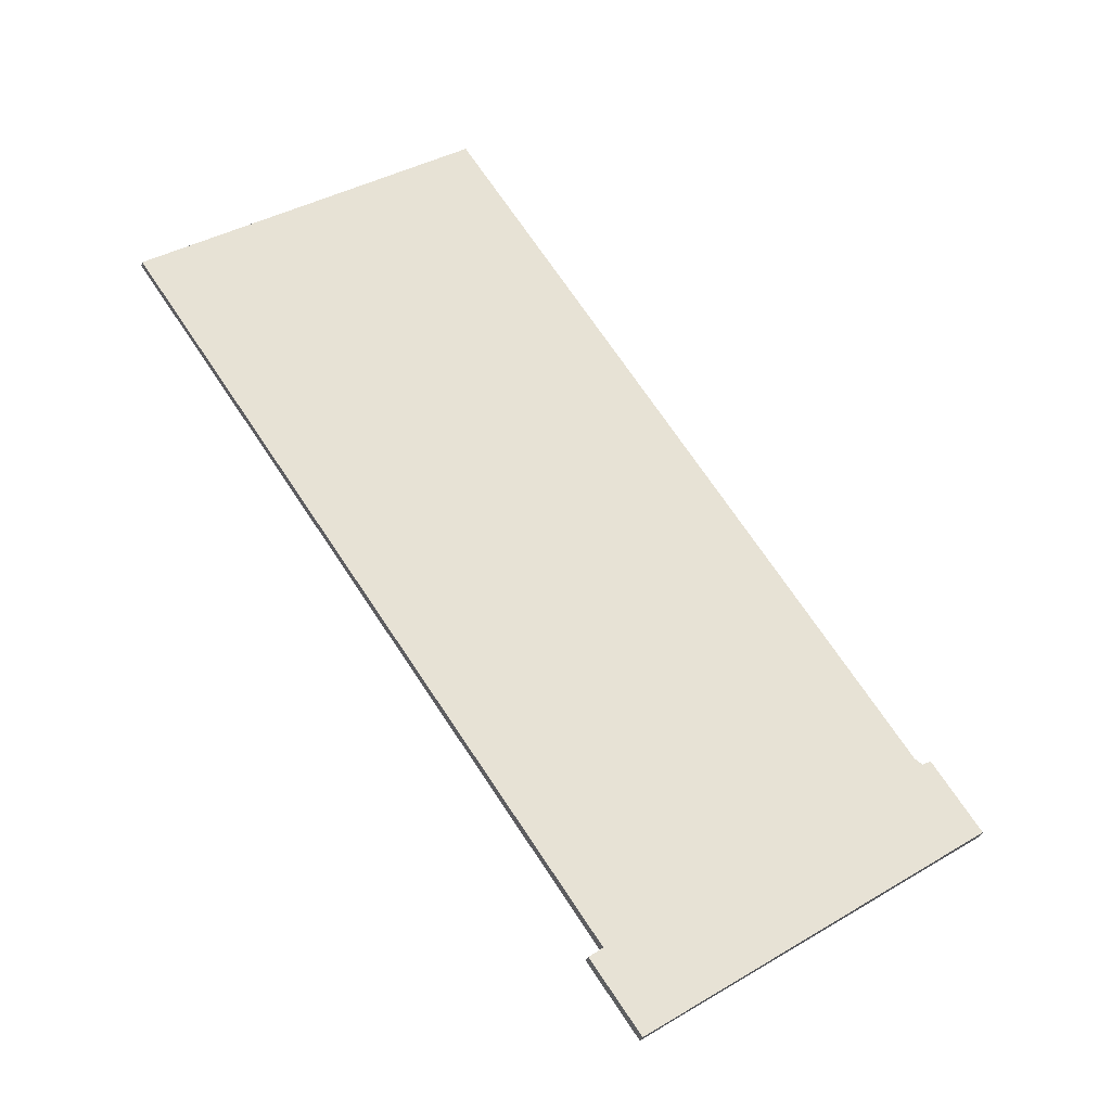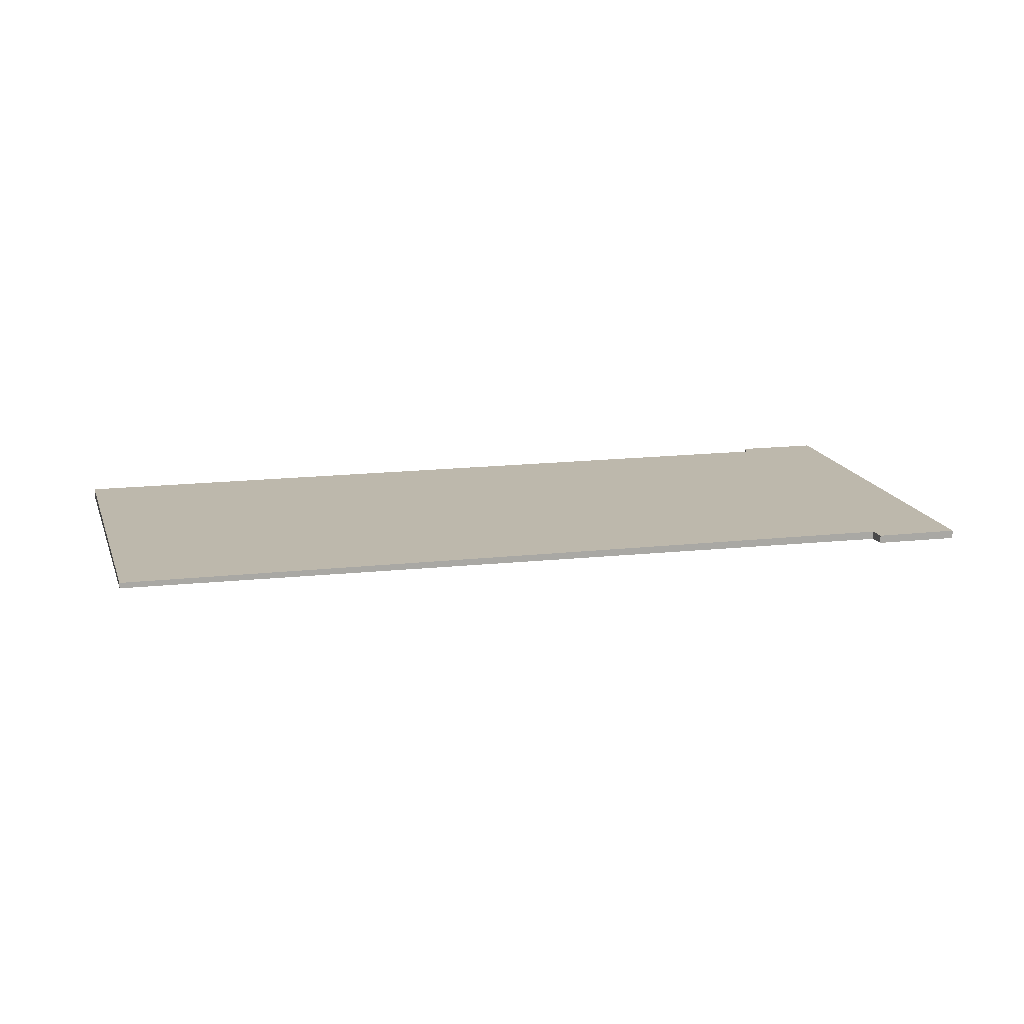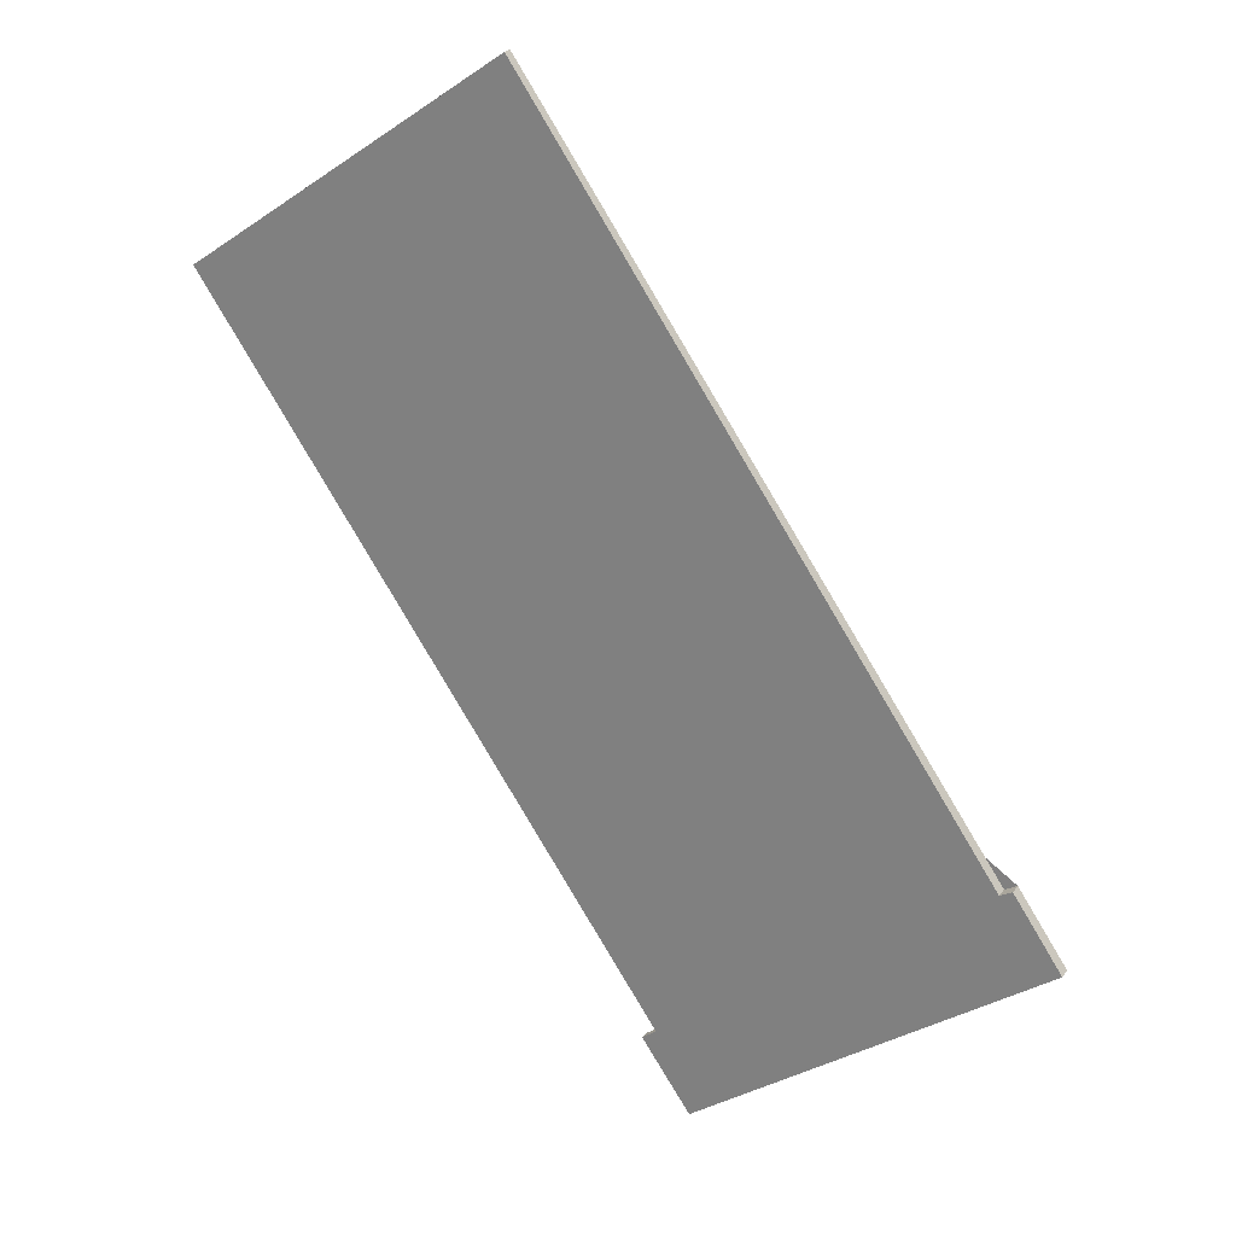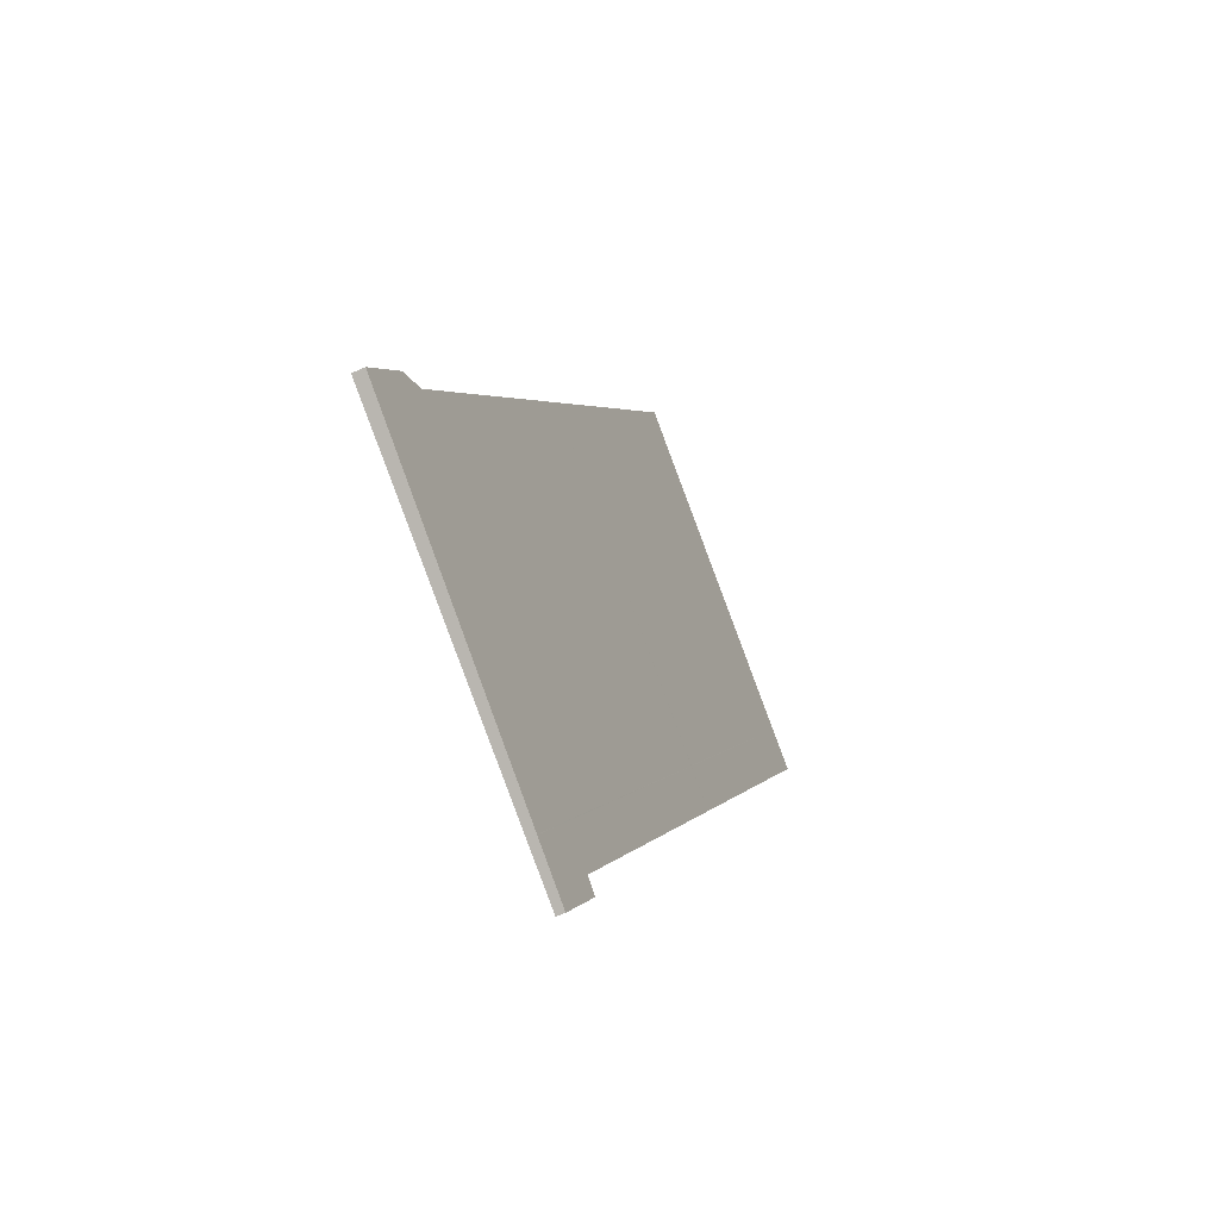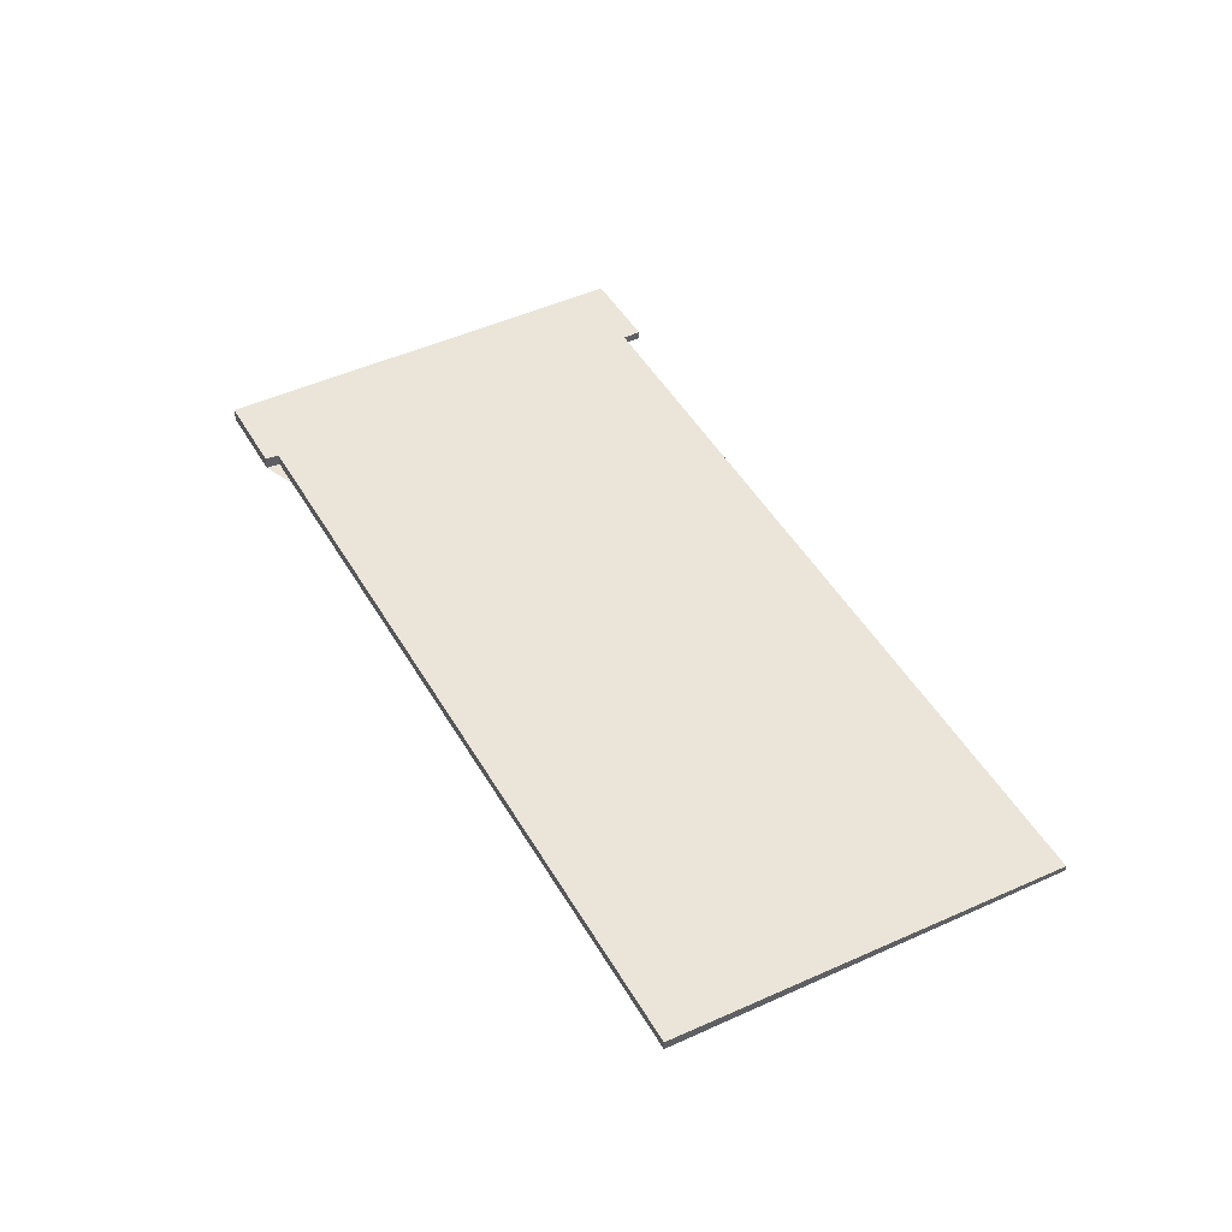
<metadata>
{"format":"obj","ext":"obj","renderer":"f3d","projection":"perspective","resolution":1024,"background":"white","views":[{"elev":-32.3,"azim":-16.6,"up":"+Y"},{"elev":14.8,"azim":-68.9,"up":"+Z"},{"elev":24.5,"azim":27.5,"up":"+Y"},{"elev":-55.1,"azim":115.8,"up":"+Y"},{"elev":45.1,"azim":-172.8,"up":"+Z"}]}
</metadata>
<code>
v -2391 -1106 -0.1348
v -2384 -1116 -0.1708
v -2384 -1116 -0.1727
v -2383 -1117 -0.1764
v -2388 -1120 -0.12
v -2389 -1119 -0.1161
v -2389 -1119 -0.1185
v -2396 -1110 -0.08234
v -2395 -1110 -0.0834
v -2391 -1107 -0.1359
v -2390 -1107 -0.1377
v -2395 -1110 -0.08533
v -2384 -1117 -0.1669
v -2391 -1108 -0.1299
v -2392 -1107 -0.1281
v -2384 -1117 -0.1686
v -2391 -1107 -0.1317
v -2391 -1107 -0.1299
v -2392 -1107 -0.127
v -2392 -1107 -0.1288
v -2394 -1110 -0.09683
v -2387 -1119 -0.1337
v -2394 -1109 -0.09492
v -2395 -1109 -0.09386
v -2393 -1111 -0.1013
v -2390 -1109 -0.1345
v -2390 -1109 -0.1363
v -2390 -1108 -0.1423
v -2394 -1112 -0.08983
v -2392 -1110 -0.1143
v -2386 -1119 -0.1466
v -2393 -1108 -0.1078
v -2393 -1109 -0.1097
v -2394 -1108 -0.1068
v -2387 -1119 -0.1369
v -2393 -1111 -0.1045
v -2394 -1109 -0.1
v -2394 -1109 -0.09811
v -2394 -1109 -0.09705
v -2391 -1113 -0.1142
v -2390 -1113 -0.1239
v -2389 -1111 -0.1442
v -2391 -1113 -0.111
v -2388 -1111 -0.146
v -2388 -1111 -0.152
v -2392 -1114 -0.09949
v -2390 -1112 -0.1299
v -2386 -1118 -0.1526
v -2393 -1108 -0.1138
v -2392 -1108 -0.1157
v -2393 -1108 -0.1128
v -2392 -1110 -0.1202
v -2386 -1114 -0.1551
v -2388 -1115 -0.1408
v -2388 -1116 -0.1349
v -2389 -1116 -0.1252
v -2389 -1116 -0.122
v -2386 -1114 -0.1629
v -2386 -1114 -0.1569
v -2390 -1117 -0.1105
v -2387 -1116 -0.1447
v -2386 -1115 -0.159
v -2388 -1117 -0.129
v -2388 -1117 -0.1387
v -2389 -1117 -0.1258
v -2386 -1115 -0.1608
v -2385 -1115 -0.1668
v -2390 -1118 -0.1143
v -2385 -1117 -0.1642
v -2386 -1118 -0.15
v -2387 -1118 -0.144
v -2387 -1119 -0.1343
v -2388 -1119 -0.1311
v -2384 -1116 -0.1738
v -2385 -1117 -0.166
v -2389 -1120 -0.1173
v -2390 -1112 -0.1299
v -2389 -1111 -0.1441
v -2391 -1113 -0.1142
v -2390 -1113 -0.1239
v -2391 -1113 -0.111
v -2388 -1111 -0.1459
v -2388 -1111 -0.152
v -2392 -1114 -0.09946
v -2389 -1118 -0.12
v -2388 -1119 -0.1253
v -2390 -1117 -0.1162
v -2388 -1120 -0.128
v -2394 -1111 -0.09555
v -2392 -1114 -0.1052
v -2395 -1110 -0.09104
v -2392 -1114 -0.1052
v -2395 -1109 -0.08912
v -2395 -1109 -0.08806
v -2385 -1115 -0.1626
v -2384 -1116 -0.1678
v -2386 -1114 -0.1587
v -2384 -1117 -0.1705
v -2390 -1109 -0.1381
v -2388 -1111 -0.1478
v -2391 -1107 -0.1335
v -2388 -1111 -0.1478
v -2391 -1107 -0.1317
v -2391 -1107 -0.1306
v -2389 -1118 -0.119
v -2388 -1119 -0.1244
v -2390 -1117 -0.1152
v -2388 -1120 -0.127
v -2394 -1111 -0.09459
v -2392 -1114 -0.1042
v -2395 -1110 -0.09008
v -2392 -1114 -0.1042
v -2395 -1110 -0.08816
v -2395 -1109 -0.0871
v -2387 -1116 -0.143
v -2386 -1115 -0.1573
v -2389 -1117 -0.1273
v -2388 -1116 -0.137
v -2389 -1117 -0.1241
v -2386 -1115 -0.1591
v -2386 -1115 -0.1609
v -2390 -1118 -0.1126
v -2390 -1117 -0.1173
v -2390 -1117 -0.1183
v -2385 -1114 -0.1651
v -2389 -1114 -0.1353
v -2387 -1113 -0.1496
v -2391 -1115 -0.1106
v -2390 -1115 -0.1164
v -2387 -1113 -0.1532
v -2387 -1112 -0.1574
v -2391 -1115 -0.1096
v -2390 -1115 -0.1196
v -2389 -1114 -0.1293
v -2387 -1113 -0.1514
v -2391 -1116 -0.1049
v -2384 -1116 -0.1689
v -2385 -1115 -0.1636
v -2386 -1115 -0.1619
v -2384 -1117 -0.1715
v -2388 -1111 -0.1488
v -2390 -1108 -0.1392
v -2391 -1107 -0.1346
v -2388 -1111 -0.1488
v -2391 -1107 -0.1327
v -2391 -1106 -0.1317
v -2386 -1114 -0.1597
v -2387 -1112 -0.1542
v -2388 -1119 -0.1254
v -2389 -1118 -0.1201
v -2390 -1117 -0.1184
v -2388 -1120 -0.1281
v -2392 -1114 -0.1053
v -2394 -1111 -0.09564
v -2395 -1110 -0.09113
v -2392 -1114 -0.1053
v -2390 -1117 -0.1163
v -2391 -1115 -0.1107
v -2395 -1109 -0.08921
v -2395 -1109 -0.08815
v -2391 -1107 -0.1359
v -2391 -1106 -0.1348
v -2391 -1106 0
v -2391 -1107 0
v -2384 -1116 -0.1727
v -2384 -1116 -0.1708
v -2384 -1116 0
v -2384 -1116 0
v -2384 -1116 -0.1738
v -2384 -1116 -0.1727
v -2384 -1116 0
v -2384 -1116 0
v -2384 -1117 -0.1715
v -2383 -1117 -0.1764
v -2383 -1117 -2.776e-17
v -2384 -1117 0
v -2389 -1120 -0.1173
v -2388 -1120 -0.12
v -2388 -1120 -1.388e-17
v -2389 -1120 0
v -2389 -1119 -0.1185
v -2389 -1119 -0.1161
v -2389 -1119 1.388e-17
v -2389 -1119 0
v -2390 -1118 -0.1143
v -2389 -1119 -0.1185
v -2389 -1119 0
v -2390 -1118 -1.388e-17
v -2395 -1109 -0.0871
v -2396 -1110 -0.08234
v -2396 -1110 0
v -2395 -1109 0
v -2396 -1110 -0.08234
v -2395 -1110 -0.0834
v -2395 -1110 1.388e-17
v -2396 -1110 0
v -2390 -1107 -0.1377
v -2391 -1107 -0.1359
v -2391 -1107 0
v -2390 -1107 0
v -2390 -1108 -0.1423
v -2390 -1107 -0.1377
v -2390 -1107 0
v -2390 -1108 0
v -2395 -1110 -0.0834
v -2395 -1110 -0.08533
v -2395 -1110 0
v -2395 -1110 1.388e-17
v -2386 -1118 -0.1526
v -2384 -1117 -0.1669
v -2384 -1117 -2.776e-17
v -2386 -1118 0
v -2384 -1117 -0.1669
v -2384 -1117 -0.1686
v -2384 -1117 0
v -2384 -1117 -2.776e-17
v -2392 -1107 -0.1288
v -2392 -1107 -0.127
v -2392 -1107 0
v -2392 -1107 0
v -2391 -1107 -0.1306
v -2392 -1107 -0.1288
v -2392 -1107 0
v -2391 -1107 0
v -2388 -1120 -0.1281
v -2387 -1119 -0.1337
v -2387 -1119 0
v -2388 -1120 0
v -2394 -1109 -0.09705
v -2395 -1109 -0.09386
v -2395 -1109 0
v -2394 -1109 0
v -2388 -1111 -0.152
v -2390 -1108 -0.1423
v -2390 -1108 0
v -2388 -1111 0
v -2395 -1110 -0.08533
v -2394 -1112 -0.08983
v -2394 -1112 1.388e-17
v -2395 -1110 0
v -2387 -1119 -0.1369
v -2386 -1119 -0.1466
v -2386 -1119 0
v -2387 -1119 0
v -2393 -1108 -0.1128
v -2394 -1108 -0.1068
v -2394 -1108 1.388e-17
v -2393 -1108 0
v -2387 -1119 -0.1337
v -2387 -1119 -0.1369
v -2387 -1119 0
v -2387 -1119 0
v -2394 -1108 -0.1068
v -2394 -1109 -0.09705
v -2394 -1109 0
v -2394 -1108 1.388e-17
v -2387 -1112 -0.1574
v -2388 -1111 -0.152
v -2388 -1111 0
v -2387 -1112 -2.776e-17
v -2392 -1114 -0.09946
v -2392 -1114 -0.09949
v -2392 -1114 0
v -2392 -1114 0
v -2386 -1119 -0.1466
v -2386 -1118 -0.1526
v -2386 -1118 0
v -2386 -1119 0
v -2392 -1107 -0.127
v -2393 -1108 -0.1128
v -2393 -1108 0
v -2392 -1107 0
v -2385 -1114 -0.1651
v -2386 -1114 -0.1629
v -2386 -1114 0
v -2385 -1114 0
v -2391 -1116 -0.1049
v -2390 -1117 -0.1105
v -2390 -1117 1.388e-17
v -2391 -1116 -1.388e-17
v -2384 -1116 -0.1708
v -2385 -1115 -0.1668
v -2385 -1115 0
v -2384 -1116 0
v -2390 -1118 -0.1126
v -2390 -1118 -0.1143
v -2390 -1118 -1.388e-17
v -2390 -1118 -1.388e-17
v -2383 -1117 -0.1764
v -2384 -1116 -0.1738
v -2384 -1116 0
v -2383 -1117 -2.776e-17
v -2389 -1119 -0.1161
v -2389 -1120 -0.1173
v -2389 -1120 0
v -2389 -1119 1.388e-17
v -2388 -1111 -0.152
v -2388 -1111 -0.152
v -2388 -1111 0
v -2388 -1111 0
v -2394 -1112 -0.08983
v -2392 -1114 -0.09946
v -2392 -1114 0
v -2394 -1112 1.388e-17
v -2388 -1120 -0.127
v -2388 -1120 -0.128
v -2388 -1120 0
v -2388 -1120 0
v -2395 -1109 -0.08815
v -2395 -1109 -0.08806
v -2395 -1109 0
v -2395 -1109 0
v -2384 -1117 -0.1686
v -2384 -1117 -0.1705
v -2384 -1117 0
v -2384 -1117 0
v -2391 -1106 -0.1317
v -2391 -1107 -0.1306
v -2391 -1107 0
v -2391 -1106 2.776e-17
v -2388 -1120 -0.12
v -2388 -1120 -0.127
v -2388 -1120 0
v -2388 -1120 -1.388e-17
v -2395 -1109 -0.08806
v -2395 -1109 -0.0871
v -2395 -1109 0
v -2395 -1109 0
v -2390 -1117 -0.1105
v -2390 -1118 -0.1126
v -2390 -1118 -1.388e-17
v -2390 -1117 1.388e-17
v -2385 -1115 -0.1668
v -2385 -1114 -0.1651
v -2385 -1114 0
v -2385 -1115 0
v -2386 -1114 -0.1629
v -2387 -1112 -0.1574
v -2387 -1112 -2.776e-17
v -2386 -1114 0
v -2392 -1114 -0.09949
v -2391 -1116 -0.1049
v -2391 -1116 -1.388e-17
v -2392 -1114 0
v -2384 -1117 -0.1705
v -2384 -1117 -0.1715
v -2384 -1117 0
v -2384 -1117 0
v -2391 -1106 -0.1348
v -2391 -1106 -0.1317
v -2391 -1106 2.776e-17
v -2391 -1106 0
v -2388 -1120 -0.128
v -2388 -1120 -0.1281
v -2388 -1120 0
v -2388 -1120 0
v -2395 -1109 -0.09386
v -2395 -1109 -0.08815
v -2395 -1109 0
v -2395 -1109 0
v -2391 -1106 0
v -2384 -1116 0
v -2384 -1116 0
v -2383 -1117 0
v -2388 -1120 0
v -2389 -1119 0
v -2389 -1119 0
v -2396 -1110 0
f 101 17 18 103
f 103 18 20 104
f 130 97 59 135
f 132 107 60 136
f 111 12 9 113
f 135 59 53 127
f 17 14 15 18
f 113 9 8 114
f 18 15 19 20
f 134 55 56 133
f 38 32 33 37
f 39 34 32 38
f 37 33 30 36
f 99 27 17 101
f 109 29 12 111
f 26 14 17 27
f 126 54 55 134
f 50 33 32 49
f 49 32 34 51
f 52 30 33 50
f 133 56 57 129
f 37 21 23 38
f 38 23 24 39
f 36 25 21 37
f 80 41 40 79
f 77 47 41 80
f 79 40 43 81
f 102 44 82 100
f 112 46 84 110
f 82 44 42 78
f 127 53 54 126
f 49 15 14 50
f 51 19 15 49
f 50 14 26 52
f 78 42 47 77
f 70 61 62 69
f 72 63 64 71
f 71 64 61 70
f 73 65 63 72
f 96 75 66 95
f 106 76 6 7 68 105
f 69 62 66 75
f 116 62 61 115
f 118 64 63 117
f 115 61 64 118
f 117 63 65 119
f 121 95 66 120
f 123 105 68 122
f 120 66 62 116
f 69 13 48 70
f 71 31 35 72
f 70 48 31 71
f 72 35 22 73
f 98 16 75 96
f 108 5 76 106
f 75 16 13 69
f 77 52 26 78
f 79 36 30 80
f 80 30 52 77
f 81 25 36 79
f 100 82 27 99
f 110 84 29 109
f 78 26 27 82
f 150 65 73 149
f 151 119 65 150
f 149 73 22 152
f 154 25 81 153
f 155 21 25 154
f 153 81 43 156
f 158 129 57 157
f 159 23 21 155
f 160 24 23 159
f 138 67 2 3 74 137
f 139 125 67 138
f 137 74 4 140
f 142 28 83 141
f 143 11 28 142
f 141 83 45 144
f 145 10 11 143
f 146 1 10 145
f 148 131 58 147
f 105 85 86 106
f 124 85 105 123
f 106 86 88 108
f 109 89 90 110
f 111 91 89 109
f 110 90 92 112
f 128 87 107 132
f 113 93 91 111
f 114 94 93 113
f 115 54 53 116
f 117 56 55 118
f 118 55 54 115
f 119 57 56 117
f 120 59 97 121
f 122 60 107 123
f 116 53 59 120
f 157 57 119 151
f 147 58 125 139
f 123 107 87 124
f 126 47 42 127
f 156 43 129 158
f 144 45 131 148
f 132 112 92 128
f 133 40 41 134
f 134 41 47 126
f 129 43 40 133
f 135 44 102 130
f 136 46 112 132
f 127 42 44 135
f 137 96 95 138
f 138 95 121 139
f 140 98 96 137
f 141 100 99 142
f 142 99 101 143
f 144 102 100 141
f 143 101 103 145
f 145 103 104 146
f 147 97 130 148
f 139 121 97 147
f 148 130 102 144
f 149 86 85 150
f 150 85 124 151
f 152 88 86 149
f 153 90 89 154
f 154 89 91 155
f 156 92 90 153
f 157 87 128 158
f 155 91 93 159
f 159 93 94 160
f 151 124 87 157
f 158 128 92 156
f 162 163 164 161
f 166 167 168 165
f 170 171 172 169
f 174 175 176 173
f 178 179 180 177
f 182 183 184 181
f 186 187 188 185
f 190 191 192 189
f 194 195 196 193
f 198 199 200 197
f 202 203 204 201
f 206 207 208 205
f 210 211 212 209
f 214 215 216 213
f 218 219 220 217
f 222 223 224 221
f 226 227 228 225
f 230 231 232 229
f 234 235 236 233
f 238 239 240 237
f 242 243 244 241
f 246 247 248 245
f 250 251 252 249
f 254 255 256 253
f 258 259 260 257
f 262 263 264 261
f 266 267 268 265
f 270 271 272 269
f 274 275 276 273
f 278 279 280 277
f 282 283 284 281
f 286 287 288 285
f 290 291 292 289
f 294 295 296 293
f 298 299 300 297
f 302 303 304 301
f 306 307 308 305
f 310 311 312 309
f 314 315 316 313
f 318 319 320 317
f 322 323 324 321
f 326 327 328 325
f 330 331 332 329
f 334 335 336 333
f 338 339 340 337
f 342 343 344 341
f 346 347 348 345
f 350 351 352 349
f 354 355 356 353
f 358 359 360 357
f 362 363 364 365 366 367 368 361

</code>
